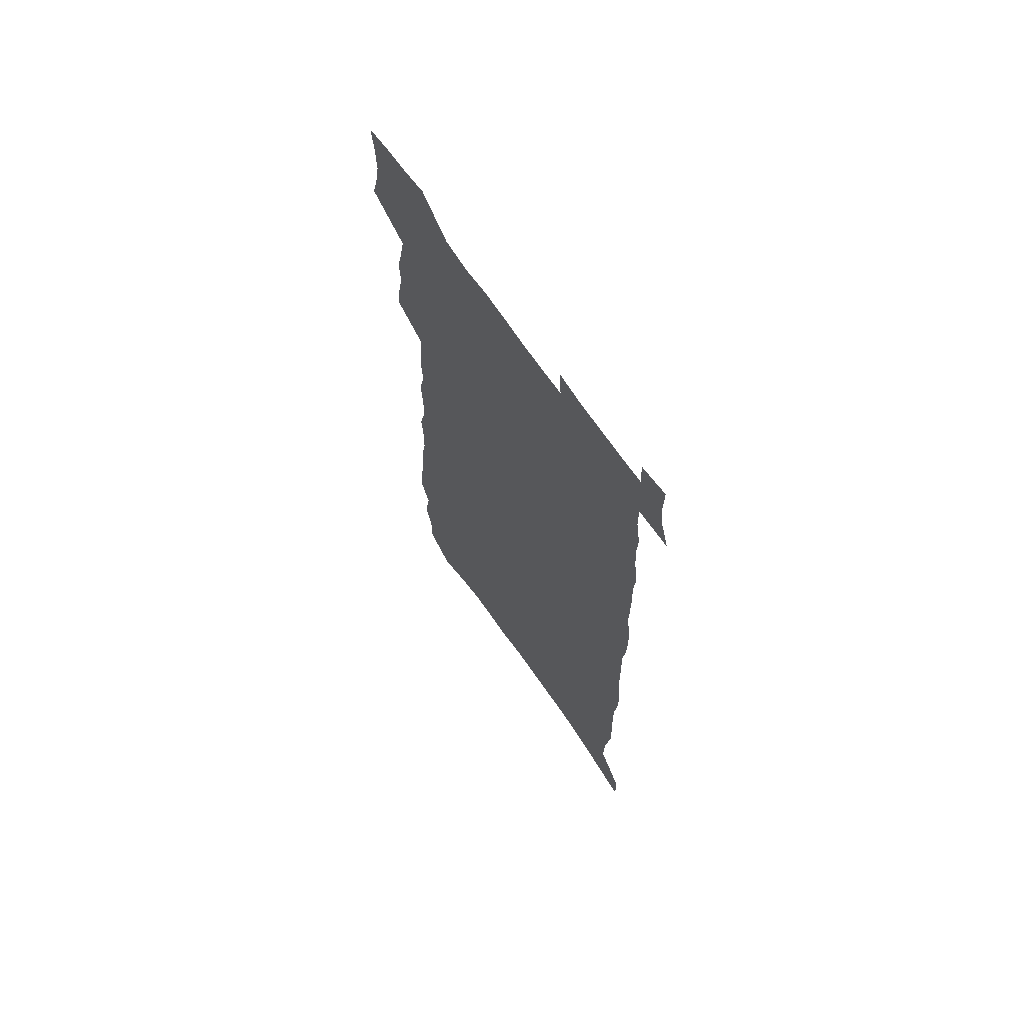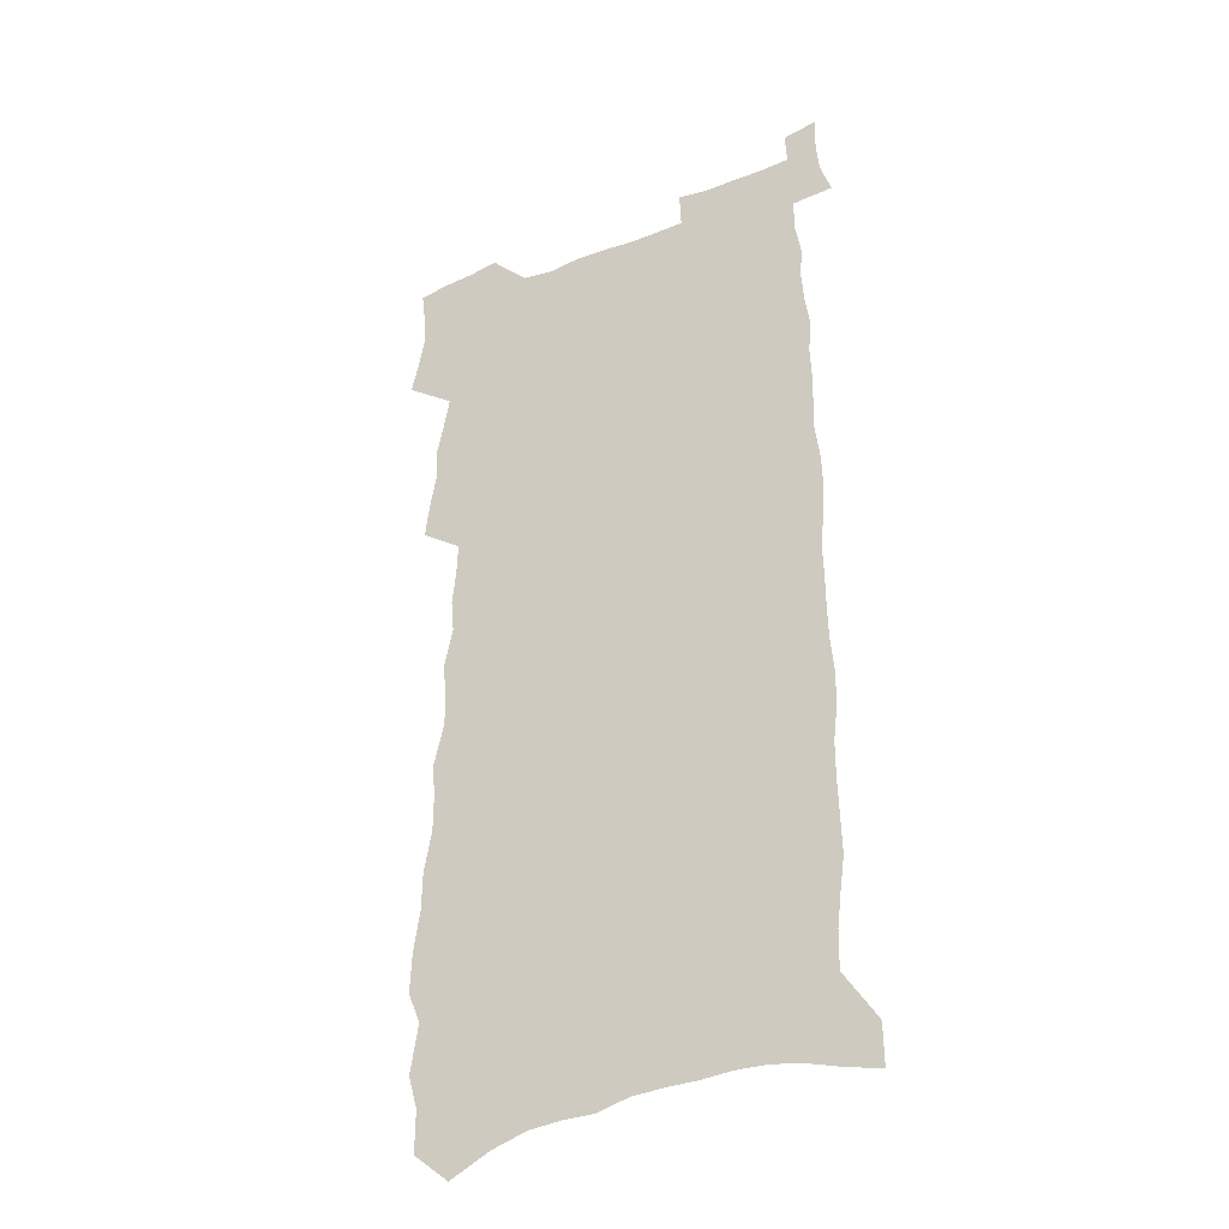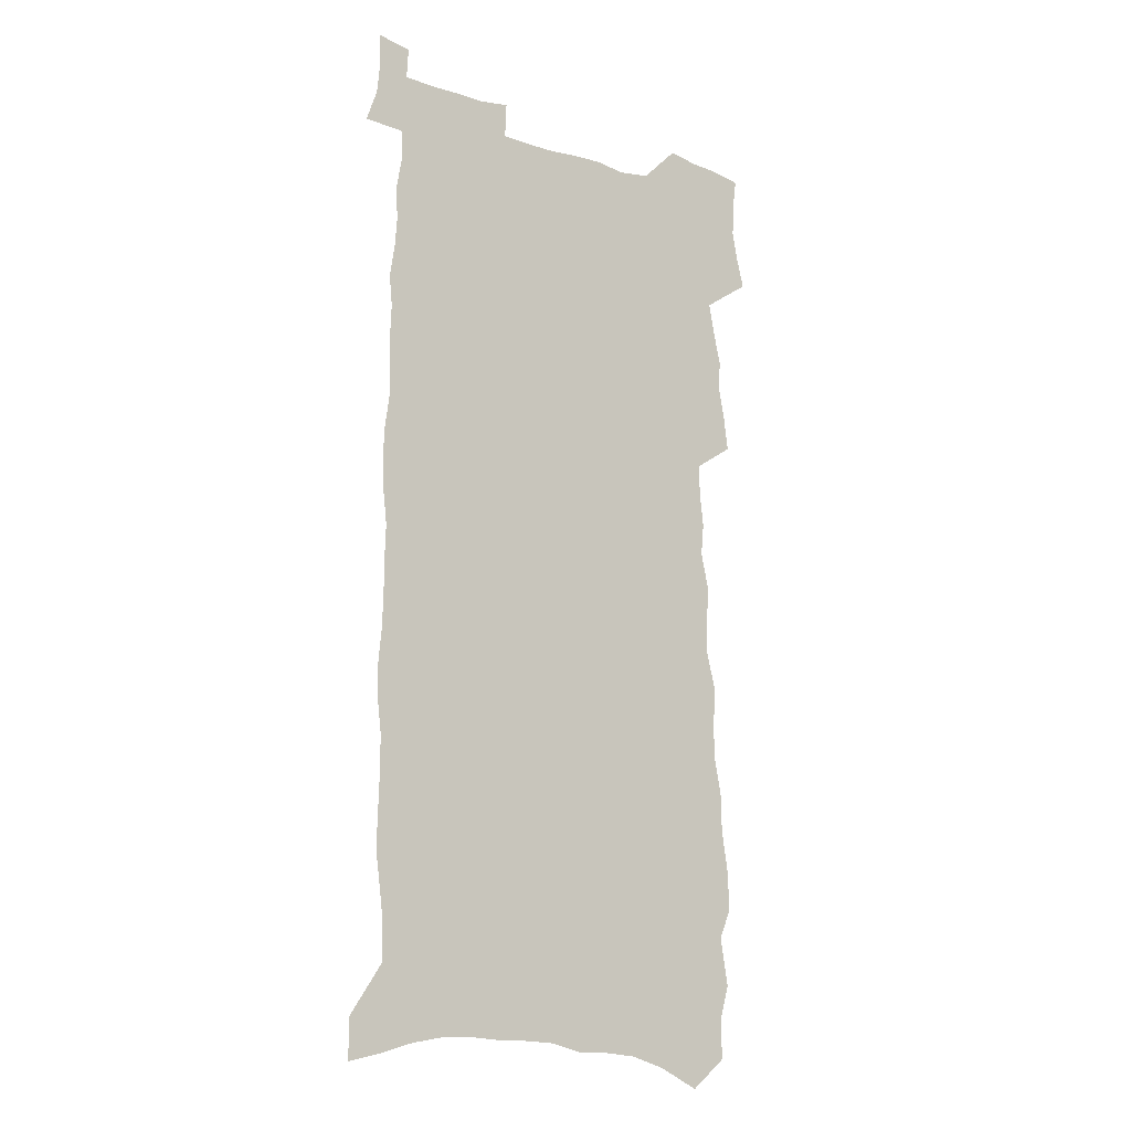
<metadata>
{"format":"obj","ext":"obj","renderer":"f3d","projection":"perspective","resolution":1024,"background":"white","views":[{"elev":68.2,"azim":55.9,"up":"+Y"},{"elev":-32.0,"azim":28.7,"up":"+Y"},{"elev":-13.0,"azim":144.1,"up":"+Y"}]}
</metadata>
<code>
v 470.3 514.1 0
v 473.7 527.2 0
v 476.2 540.4 0
v 475.7 553.7 0
v 473.9 567.6 0
v 481.9 429.1 0
v 483.8 443.5 0
v 486.6 458.1 0
v 486 471.6 0
v 489.2 485.7 0
v 491.9 499.8 0
v 491.6 512.8 0
v 488.5 526.7 0
v 492.8 539.5 0
v 490.2 553.6 0
v 486.9 570 0
v 491.4 143.6 0
v 491.5 161.9 0
v 487.5 175.9 0
v 491.1 197.1 0
v 485.6 210.2 0
v 486.4 227.4 0
v 489.3 245.8 0
v 489.6 262 0
v 493.1 280.1 0
v 493.2 295.7 0
v 492.1 310.4 0
v 496.8 329.4 0
v 496.4 343.9 0
v 495.3 358.2 0
v 499.1 374.9 0
v 497.8 388.8 0
v 499.4 403.5 0
v 500 417.5 0
v 503 432.4 0
v 502.8 445.8 0
v 504.8 459.7 0
v 505 473 0
v 505 486.3 0
v 506.9 500 0
v 506.5 513.3 0
v 506.9 526.4 0
v 505.5 540.6 0
v 503.3 555.1 0
v 500.5 571 0
v 507.3 130.8 0
v 511.1 154.5 0
v 513.3 174.7 0
v 510.1 188.6 0
v 510.8 206.5 0
v 510.9 223.1 0
v 513.6 241.5 0
v 514.6 257.8 0
v 514.6 273.1 0
v 513.6 287.5 0
v 513.8 302.8 0
v 511.6 316.6 0
v 513.4 332.8 0
v 514.9 348.4 0
v 515.3 363.1 0
v 516.4 378 0
v 518.4 392.9 0
v 519.2 406.6 0
v 516.7 419.6 0
v 518.3 433.8 0
v 519.8 447.6 0
v 520 460.6 0
v 518.5 473.6 0
v 520.6 487 0
v 521 500.2 0
v 521.5 513.2 0
v 520.7 526.7 0
v 519.1 540.8 0
v 517.1 555.5 0
v 513.6 573.4 0
v 525.5 139.8 0
v 527 159.9 0
v 529.4 181.4 0
v 527.5 195.7 0
v 528.7 213.8 0
v 529.9 231 0
v 530.3 246.9 0
v 530.8 262.6 0
v 530.9 277.8 0
v 530.7 292.5 0
v 530.4 307.3 0
v 530.9 322.4 0
v 531.6 337.4 0
v 531.8 351.8 0
v 531.8 365.9 0
v 532.3 380.3 0
v 533 394.4 0
v 533.3 408.1 0
v 533.1 421.6 0
v 533.5 435.1 0
v 533.1 448.2 0
v 533.7 461.4 0
v 536.2 474.9 0
v 535.3 487.6 0
v 535.2 500.4 0
v 535 513.3 0
v 535 526.3 0
v 533.4 540.3 0
v 530.3 557.2 0
v 541.2 144.7 0
v 542.7 165.4 0
v 543.6 184.5 0
v 545.6 204.5 0
v 545.6 220.2 0
v 545.8 236 0
v 545.9 251.1 0
v 545.6 265.8 0
v 545.4 280.5 0
v 545.6 295.6 0
v 545.5 310.2 0
v 546.3 325.5 0
v 545.8 339.2 0
v 546.1 353.5 0
v 546.2 367.4 0
v 547.3 382.3 0
v 546.8 395.4 0
v 548.5 410.1 0
v 548.1 423 0
v 548.5 436.4 0
v 549 449.5 0
v 549.1 462.4 0
v 549 475.2 0
v 548.9 487.9 0
v 548.8 500.6 0
v 548.3 513.3 0
v 549.2 525.7 0
v 546.8 540.7 0
v 545.4 555.2 0
v 555.6 146.1 0
v 556.6 166.1 0
v 558.4 188.7 0
v 559.8 208.2 0
v 559.7 223.2 0
v 560.3 239.3 0
v 559.8 253.5 0
v 559.9 268.5 0
v 559.8 283.1 0
v 559.4 297.3 0
v 559.9 312.7 0
v 559.5 326.3 0
v 559.9 340.9 0
v 560 355 0
v 559.5 367.9 0
v 560.6 383.1 0
v 560.8 396.6 0
v 561.6 410.7 0
v 561.7 423.7 0
v 561.5 436.6 0
v 562.1 449.9 0
v 562.2 462.7 0
v 562.1 475.5 0
v 562 488.2 0
v 562 500.8 0
v 561.7 513.4 0
v 561.9 525.7 0
v 560.6 539.7 0
v 558.4 557.2 0
v 569.7 146.2 0
v 571.7 172.1 0
v 572 189.5 0
v 572.8 208.4 0
v 573.9 227.4 0
v 573.8 241.5 0
v 573.4 255.2 0
v 573.4 269.8 0
v 573.5 284.8 0
v 573.4 299.4 0
v 573.4 313.8 0
v 573.7 328.5 0
v 573.5 342.4 0
v 572.8 355.4 0
v 574.2 370.9 0
v 574.6 384.8 0
v 574.6 397.8 0
v 574.8 411.2 0
v 574.8 424.3 0
v 574.9 437.3 0
v 575.4 450.5 0
v 574.9 463.2 0
v 575 475.8 0
v 575.2 488.5 0
v 575 501.1 0
v 574.7 513.7 0
v 574.4 526.5 0
v 573.5 540.4 0
v 571.9 556.8 0
v 584.4 150.1 0
v 585.5 174.3 0
v 585.9 192.1 0
v 586.2 209.8 0
v 586.6 226 0
v 586.7 242.3 0
v 586.7 256.3 0
v 586.7 270.1 0
v 586.9 286.5 0
v 586.6 299.8 0
v 586.7 314.9 0
v 586.8 328.8 0
v 587 343.8 0
v 586.9 357.2 0
v 587.2 371.2 0
v 587.3 384.4 0
v 587.6 398.3 0
v 587.7 411.4 0
v 587.7 424.6 0
v 587.7 437.3 0
v 587.8 450.6 0
v 588 463.4 0
v 587.9 476.1 0
v 587.8 488.7 0
v 587.9 501.3 0
v 587.6 513.9 0
v 587.3 526.7 0
v 586.6 540.5 0
v 585.6 555.7 0
v 598.6 150.9 0
v 599 173.6 0
v 599.4 194.2 0
v 599.4 210 0
v 599.5 225.7 0
v 599.2 243 0
v 599.9 255.3 0
v 599.9 270 0
v 599.8 286.4 0
v 599.7 300.4 0
v 599.8 314.4 0
v 599.8 328.6 0
v 599.8 344.7 0
v 599.9 357.4 0
v 600.3 372 0
v 600.3 385.3 0
v 600.5 398.2 0
v 600.5 411.5 0
v 600.6 424.5 0
v 600.5 437.4 0
v 600.6 450.9 0
v 600.7 463.6 0
v 600.6 476.3 0
v 600.6 489 0
v 600.5 501.6 0
v 600.4 514 0
v 600.1 526.4 0
v 599.5 541.6 0
v 598.9 555.8 0
v 612.6 151.2 0
v 612.5 171.5 0
v 612.7 193 0
v 612.6 210.7 0
v 612.8 225.1 0
v 612.8 240.8 0
v 612.9 256.7 0
v 612.9 269.8 0
v 612.7 286.7 0
v 612.8 300.5 0
v 613 314.1 0
v 612.9 328.9 0
v 612.9 343.5 0
v 612.9 358.3 0
v 613.2 371.5 0
v 613.5 384.5 0
v 613.4 398.4 0
v 613.5 411.3 0
v 613.5 424.5 0
v 613.3 437.9 0
v 613.5 450.8 0
v 613.4 463.7 0
v 613.5 476.4 0
v 613.7 489.2 0
v 613.3 502.1 0
v 613.1 514.7 0
v 612.8 527.4 0
v 612.7 541 0
v 612.1 556.2 0
v 611.5 571.7 0
v 626.5 152.3 0
v 626.2 175.5 0
v 626.5 190.4 0
v 625.6 210.4 0
v 626.1 224.5 0
v 626.5 238.9 0
v 626.2 255.1 0
v 626 270.6 0
v 626.1 285.1 0
v 626.4 298.7 0
v 626.3 313.4 0
v 626.3 328.2 0
v 626 343.3 0
v 625.8 357.6 0
v 626 371 0
v 626.5 384.2 0
v 626.5 397.7 0
v 626.4 411.1 0
v 626.7 424.2 0
v 627.3 437 0
v 626.4 450.8 0
v 626.1 463.7 0
v 626.4 476.4 0
v 626.5 489.4 0
v 626.4 502.3 0
v 626.2 515.1 0
v 625.9 528.1 0
v 625.7 541.2 0
v 625.7 555 0
v 625.4 569.9 0
v 640.5 152 0
v 639.6 173.6 0
v 640.1 189.3 0
v 640.1 206 0
v 640.3 221.5 0
v 640.3 236.9 0
v 639.9 253.2 0
v 641.3 266.8 0
v 640.1 283.3 0
v 639.2 299.4 0
v 639.5 313.1 0
v 640.1 326.7 0
v 639.9 341.4 0
v 641.2 354.6 0
v 639.7 369.7 0
v 640.5 382.9 0
v 641.3 396.1 0
v 640.3 410.2 0
v 640.1 423.7 0
v 640.2 437 0
v 639.5 450.5 0
v 640.8 463.3 0
v 639.7 476.6 0
v 640 489.5 0
v 639.9 502.5 0
v 639.7 515.6 0
v 639.3 528.6 0
v 639.1 541.9 0
v 638.9 555.2 0
v 638.7 570.1 0
v 654.7 149.7 0
v 652.9 172.5 0
v 654.3 186.5 0
v 655.1 201.6 0
v 654.8 218.4 0
v 654.5 234.4 0
v 655 249.4 0
v 655.5 264.4 0
v 654.9 280.2 0
v 655.4 294.8 0
v 655.6 309.4 0
v 654 325 0
v 655.6 338.3 0
v 656 352.3 0
v 653.9 368 0
v 655 381.2 0
v 655.6 394.8 0
v 654.4 409.2 0
v 654.2 422.8 0
v 654.8 436 0
v 654.4 449.5 0
v 655.4 462.7 0
v 654.2 476.3 0
v 653.9 489.5 0
v 653.8 502.6 0
v 654.6 516 0
v 653.5 529.5 0
v 652.9 542.9 0
v 652.1 555.9 0
v 652 569.9 0
v 669.9 145.5 0
v 668.6 165.8 0
v 669.4 181.7 0
v 669.7 198.1 0
v 671.5 212.6 0
v 673.4 227 0
v 672.9 243.2 0
v 672.3 259.2 0
v 672.3 274.6 0
v 674 288.8 0
v 674.3 303.6 0
v 672.7 319.6 0
v 672.2 334.6 0
v 672.1 349.2 0
v 671.5 364.1 0
v 673.1 377.7 0
v 673.8 391.6 0
v 673.3 406 0
v 671.2 420.8 0
v 671.4 434.5 0
v 671.5 448.2 0
v 670.9 461.9 0
v 672.1 475.4 0
v 669.9 489.3 0
v 668.9 502.8 0
v 669.7 516.2 0
v 667.2 530.5 0
v 667.1 544.1 0
v 666 557.2 0
v 665.4 570.6 0
v 664.6 584 0
v 684.5 142.4 0
v 684.2 160.2 0
v 685.5 545.2 0
v 680.6 559.2 0
v 679.2 572.2 0
v 679.6 586.8 0
f 11 12 1
f 1 12 2
f 12 13 2
f 2 13 3
f 13 14 3
f 3 14 4
f 14 15 4
f 4 15 5
f 15 16 5
f 34 35 6
f 6 35 7
f 35 36 7
f 7 36 8
f 36 37 8
f 8 37 9
f 37 38 9
f 9 38 10
f 38 39 10
f 10 39 11
f 39 40 11
f 11 40 12
f 40 41 12
f 12 41 13
f 41 42 13
f 13 42 14
f 42 43 14
f 14 43 15
f 43 44 15
f 15 44 16
f 44 45 16
f 46 47 17
f 17 47 18
f 47 48 18
f 18 48 19
f 48 49 19
f 19 49 20
f 49 50 20
f 20 50 21
f 50 51 21
f 21 51 22
f 51 52 22
f 22 52 23
f 52 53 23
f 23 53 24
f 53 54 24
f 24 54 25
f 54 55 25
f 25 55 26
f 55 56 26
f 26 56 27
f 56 57 27
f 27 57 28
f 57 58 28
f 28 58 29
f 58 59 29
f 29 59 30
f 59 60 30
f 30 60 31
f 60 61 31
f 31 61 32
f 61 62 32
f 32 62 33
f 62 63 33
f 33 63 34
f 63 64 34
f 34 64 35
f 64 65 35
f 35 65 36
f 65 66 36
f 36 66 37
f 66 67 37
f 37 67 38
f 67 68 38
f 38 68 39
f 68 69 39
f 39 69 40
f 69 70 40
f 40 70 41
f 70 71 41
f 41 71 42
f 71 72 42
f 42 72 43
f 72 73 43
f 43 73 44
f 73 74 44
f 44 74 45
f 74 75 45
f 46 76 47
f 76 77 47
f 47 77 48
f 77 78 48
f 48 78 49
f 78 79 49
f 49 79 50
f 79 80 50
f 50 80 51
f 80 81 51
f 51 81 52
f 81 82 52
f 52 82 53
f 82 83 53
f 53 83 54
f 83 84 54
f 54 84 55
f 84 85 55
f 55 85 56
f 85 86 56
f 56 86 57
f 86 87 57
f 57 87 58
f 87 88 58
f 58 88 59
f 88 89 59
f 59 89 60
f 89 90 60
f 60 90 61
f 90 91 61
f 61 91 62
f 91 92 62
f 62 92 63
f 92 93 63
f 63 93 64
f 93 94 64
f 64 94 65
f 94 95 65
f 65 95 66
f 95 96 66
f 66 96 67
f 96 97 67
f 67 97 68
f 97 98 68
f 68 98 69
f 98 99 69
f 69 99 70
f 99 100 70
f 70 100 71
f 100 101 71
f 71 101 72
f 101 102 72
f 72 102 73
f 102 103 73
f 73 103 74
f 103 104 74
f 74 104 75
f 76 105 77
f 105 106 77
f 77 106 78
f 106 107 78
f 78 107 79
f 107 108 79
f 79 108 80
f 108 109 80
f 80 109 81
f 109 110 81
f 81 110 82
f 110 111 82
f 82 111 83
f 111 112 83
f 83 112 84
f 112 113 84
f 84 113 85
f 113 114 85
f 85 114 86
f 114 115 86
f 86 115 87
f 115 116 87
f 87 116 88
f 116 117 88
f 88 117 89
f 117 118 89
f 89 118 90
f 118 119 90
f 90 119 91
f 119 120 91
f 91 120 92
f 120 121 92
f 92 121 93
f 121 122 93
f 93 122 94
f 122 123 94
f 94 123 95
f 123 124 95
f 95 124 96
f 124 125 96
f 96 125 97
f 125 126 97
f 97 126 98
f 126 127 98
f 98 127 99
f 127 128 99
f 99 128 100
f 128 129 100
f 100 129 101
f 129 130 101
f 101 130 102
f 130 131 102
f 102 131 103
f 131 132 103
f 103 132 104
f 132 133 104
f 105 134 106
f 134 135 106
f 106 135 107
f 135 136 107
f 107 136 108
f 136 137 108
f 108 137 109
f 137 138 109
f 109 138 110
f 138 139 110
f 110 139 111
f 139 140 111
f 111 140 112
f 140 141 112
f 112 141 113
f 141 142 113
f 113 142 114
f 142 143 114
f 114 143 115
f 143 144 115
f 115 144 116
f 144 145 116
f 116 145 117
f 145 146 117
f 117 146 118
f 146 147 118
f 118 147 119
f 147 148 119
f 119 148 120
f 148 149 120
f 120 149 121
f 149 150 121
f 121 150 122
f 150 151 122
f 122 151 123
f 151 152 123
f 123 152 124
f 152 153 124
f 124 153 125
f 153 154 125
f 125 154 126
f 154 155 126
f 126 155 127
f 155 156 127
f 127 156 128
f 156 157 128
f 128 157 129
f 157 158 129
f 129 158 130
f 158 159 130
f 130 159 131
f 159 160 131
f 131 160 132
f 160 161 132
f 132 161 133
f 161 162 133
f 134 163 135
f 163 164 135
f 135 164 136
f 164 165 136
f 136 165 137
f 165 166 137
f 137 166 138
f 166 167 138
f 138 167 139
f 167 168 139
f 139 168 140
f 168 169 140
f 140 169 141
f 169 170 141
f 141 170 142
f 170 171 142
f 142 171 143
f 171 172 143
f 143 172 144
f 172 173 144
f 144 173 145
f 173 174 145
f 145 174 146
f 174 175 146
f 146 175 147
f 175 176 147
f 147 176 148
f 176 177 148
f 148 177 149
f 177 178 149
f 149 178 150
f 178 179 150
f 150 179 151
f 179 180 151
f 151 180 152
f 180 181 152
f 152 181 153
f 181 182 153
f 153 182 154
f 182 183 154
f 154 183 155
f 183 184 155
f 155 184 156
f 184 185 156
f 156 185 157
f 185 186 157
f 157 186 158
f 186 187 158
f 158 187 159
f 187 188 159
f 159 188 160
f 188 189 160
f 160 189 161
f 189 190 161
f 161 190 162
f 190 191 162
f 163 192 164
f 192 193 164
f 164 193 165
f 193 194 165
f 165 194 166
f 194 195 166
f 166 195 167
f 195 196 167
f 167 196 168
f 196 197 168
f 168 197 169
f 197 198 169
f 169 198 170
f 198 199 170
f 170 199 171
f 199 200 171
f 171 200 172
f 200 201 172
f 172 201 173
f 201 202 173
f 173 202 174
f 202 203 174
f 174 203 175
f 203 204 175
f 175 204 176
f 204 205 176
f 176 205 177
f 205 206 177
f 177 206 178
f 206 207 178
f 178 207 179
f 207 208 179
f 179 208 180
f 208 209 180
f 180 209 181
f 209 210 181
f 181 210 182
f 210 211 182
f 182 211 183
f 211 212 183
f 183 212 184
f 212 213 184
f 184 213 185
f 213 214 185
f 185 214 186
f 214 215 186
f 186 215 187
f 215 216 187
f 187 216 188
f 216 217 188
f 188 217 189
f 217 218 189
f 189 218 190
f 218 219 190
f 190 219 191
f 219 220 191
f 192 221 193
f 221 222 193
f 193 222 194
f 222 223 194
f 194 223 195
f 223 224 195
f 195 224 196
f 224 225 196
f 196 225 197
f 225 226 197
f 197 226 198
f 226 227 198
f 198 227 199
f 227 228 199
f 199 228 200
f 228 229 200
f 200 229 201
f 229 230 201
f 201 230 202
f 230 231 202
f 202 231 203
f 231 232 203
f 203 232 204
f 232 233 204
f 204 233 205
f 233 234 205
f 205 234 206
f 234 235 206
f 206 235 207
f 235 236 207
f 207 236 208
f 236 237 208
f 208 237 209
f 237 238 209
f 209 238 210
f 238 239 210
f 210 239 211
f 239 240 211
f 211 240 212
f 240 241 212
f 212 241 213
f 241 242 213
f 213 242 214
f 242 243 214
f 214 243 215
f 243 244 215
f 215 244 216
f 244 245 216
f 216 245 217
f 245 246 217
f 217 246 218
f 246 247 218
f 218 247 219
f 247 248 219
f 219 248 220
f 248 249 220
f 221 250 222
f 250 251 222
f 222 251 223
f 251 252 223
f 223 252 224
f 252 253 224
f 224 253 225
f 253 254 225
f 225 254 226
f 254 255 226
f 226 255 227
f 255 256 227
f 227 256 228
f 256 257 228
f 228 257 229
f 257 258 229
f 229 258 230
f 258 259 230
f 230 259 231
f 259 260 231
f 231 260 232
f 260 261 232
f 232 261 233
f 261 262 233
f 233 262 234
f 262 263 234
f 234 263 235
f 263 264 235
f 235 264 236
f 264 265 236
f 236 265 237
f 265 266 237
f 237 266 238
f 266 267 238
f 238 267 239
f 267 268 239
f 239 268 240
f 268 269 240
f 240 269 241
f 269 270 241
f 241 270 242
f 270 271 242
f 242 271 243
f 271 272 243
f 243 272 244
f 272 273 244
f 244 273 245
f 273 274 245
f 245 274 246
f 274 275 246
f 246 275 247
f 275 276 247
f 247 276 248
f 276 277 248
f 248 277 249
f 277 278 249
f 250 280 251
f 280 281 251
f 251 281 252
f 281 282 252
f 252 282 253
f 282 283 253
f 253 283 254
f 283 284 254
f 254 284 255
f 284 285 255
f 255 285 256
f 285 286 256
f 256 286 257
f 286 287 257
f 257 287 258
f 287 288 258
f 258 288 259
f 288 289 259
f 259 289 260
f 289 290 260
f 260 290 261
f 290 291 261
f 261 291 262
f 291 292 262
f 262 292 263
f 292 293 263
f 263 293 264
f 293 294 264
f 264 294 265
f 294 295 265
f 265 295 266
f 295 296 266
f 266 296 267
f 296 297 267
f 267 297 268
f 297 298 268
f 268 298 269
f 298 299 269
f 269 299 270
f 299 300 270
f 270 300 271
f 300 301 271
f 271 301 272
f 301 302 272
f 272 302 273
f 302 303 273
f 273 303 274
f 303 304 274
f 274 304 275
f 304 305 275
f 275 305 276
f 305 306 276
f 276 306 277
f 306 307 277
f 277 307 278
f 307 308 278
f 278 308 279
f 308 309 279
f 280 310 281
f 310 311 281
f 281 311 282
f 311 312 282
f 282 312 283
f 312 313 283
f 283 313 284
f 313 314 284
f 284 314 285
f 314 315 285
f 285 315 286
f 315 316 286
f 286 316 287
f 316 317 287
f 287 317 288
f 317 318 288
f 288 318 289
f 318 319 289
f 289 319 290
f 319 320 290
f 290 320 291
f 320 321 291
f 291 321 292
f 321 322 292
f 292 322 293
f 322 323 293
f 293 323 294
f 323 324 294
f 294 324 295
f 324 325 295
f 295 325 296
f 325 326 296
f 296 326 297
f 326 327 297
f 297 327 298
f 327 328 298
f 298 328 299
f 328 329 299
f 299 329 300
f 329 330 300
f 300 330 301
f 330 331 301
f 301 331 302
f 331 332 302
f 302 332 303
f 332 333 303
f 303 333 304
f 333 334 304
f 304 334 305
f 334 335 305
f 305 335 306
f 335 336 306
f 306 336 307
f 336 337 307
f 307 337 308
f 337 338 308
f 308 338 309
f 338 339 309
f 310 340 311
f 340 341 311
f 311 341 312
f 341 342 312
f 312 342 313
f 342 343 313
f 313 343 314
f 343 344 314
f 314 344 315
f 344 345 315
f 315 345 316
f 345 346 316
f 316 346 317
f 346 347 317
f 317 347 318
f 347 348 318
f 318 348 319
f 348 349 319
f 319 349 320
f 349 350 320
f 320 350 321
f 350 351 321
f 321 351 322
f 351 352 322
f 322 352 323
f 352 353 323
f 323 353 324
f 353 354 324
f 324 354 325
f 354 355 325
f 325 355 326
f 355 356 326
f 326 356 327
f 356 357 327
f 327 357 328
f 357 358 328
f 328 358 329
f 358 359 329
f 329 359 330
f 359 360 330
f 330 360 331
f 360 361 331
f 331 361 332
f 361 362 332
f 332 362 333
f 362 363 333
f 333 363 334
f 363 364 334
f 334 364 335
f 364 365 335
f 335 365 336
f 365 366 336
f 336 366 337
f 366 367 337
f 337 367 338
f 367 368 338
f 338 368 339
f 368 369 339
f 340 370 341
f 370 371 341
f 341 371 342
f 371 372 342
f 342 372 343
f 372 373 343
f 343 373 344
f 373 374 344
f 344 374 345
f 374 375 345
f 345 375 346
f 375 376 346
f 346 376 347
f 376 377 347
f 347 377 348
f 377 378 348
f 348 378 349
f 378 379 349
f 349 379 350
f 379 380 350
f 350 380 351
f 380 381 351
f 351 381 352
f 381 382 352
f 352 382 353
f 382 383 353
f 353 383 354
f 383 384 354
f 354 384 355
f 384 385 355
f 355 385 356
f 385 386 356
f 356 386 357
f 386 387 357
f 357 387 358
f 387 388 358
f 358 388 359
f 388 389 359
f 359 389 360
f 389 390 360
f 360 390 361
f 390 391 361
f 361 391 362
f 391 392 362
f 362 392 363
f 392 393 363
f 363 393 364
f 393 394 364
f 364 394 365
f 394 395 365
f 365 395 366
f 395 396 366
f 366 396 367
f 396 397 367
f 367 397 368
f 397 398 368
f 368 398 369
f 398 399 369
f 370 401 371
f 401 402 371
f 371 402 372
f 397 403 398
f 403 404 398
f 398 404 399
f 404 405 399
f 399 405 400
f 405 406 400

</code>
